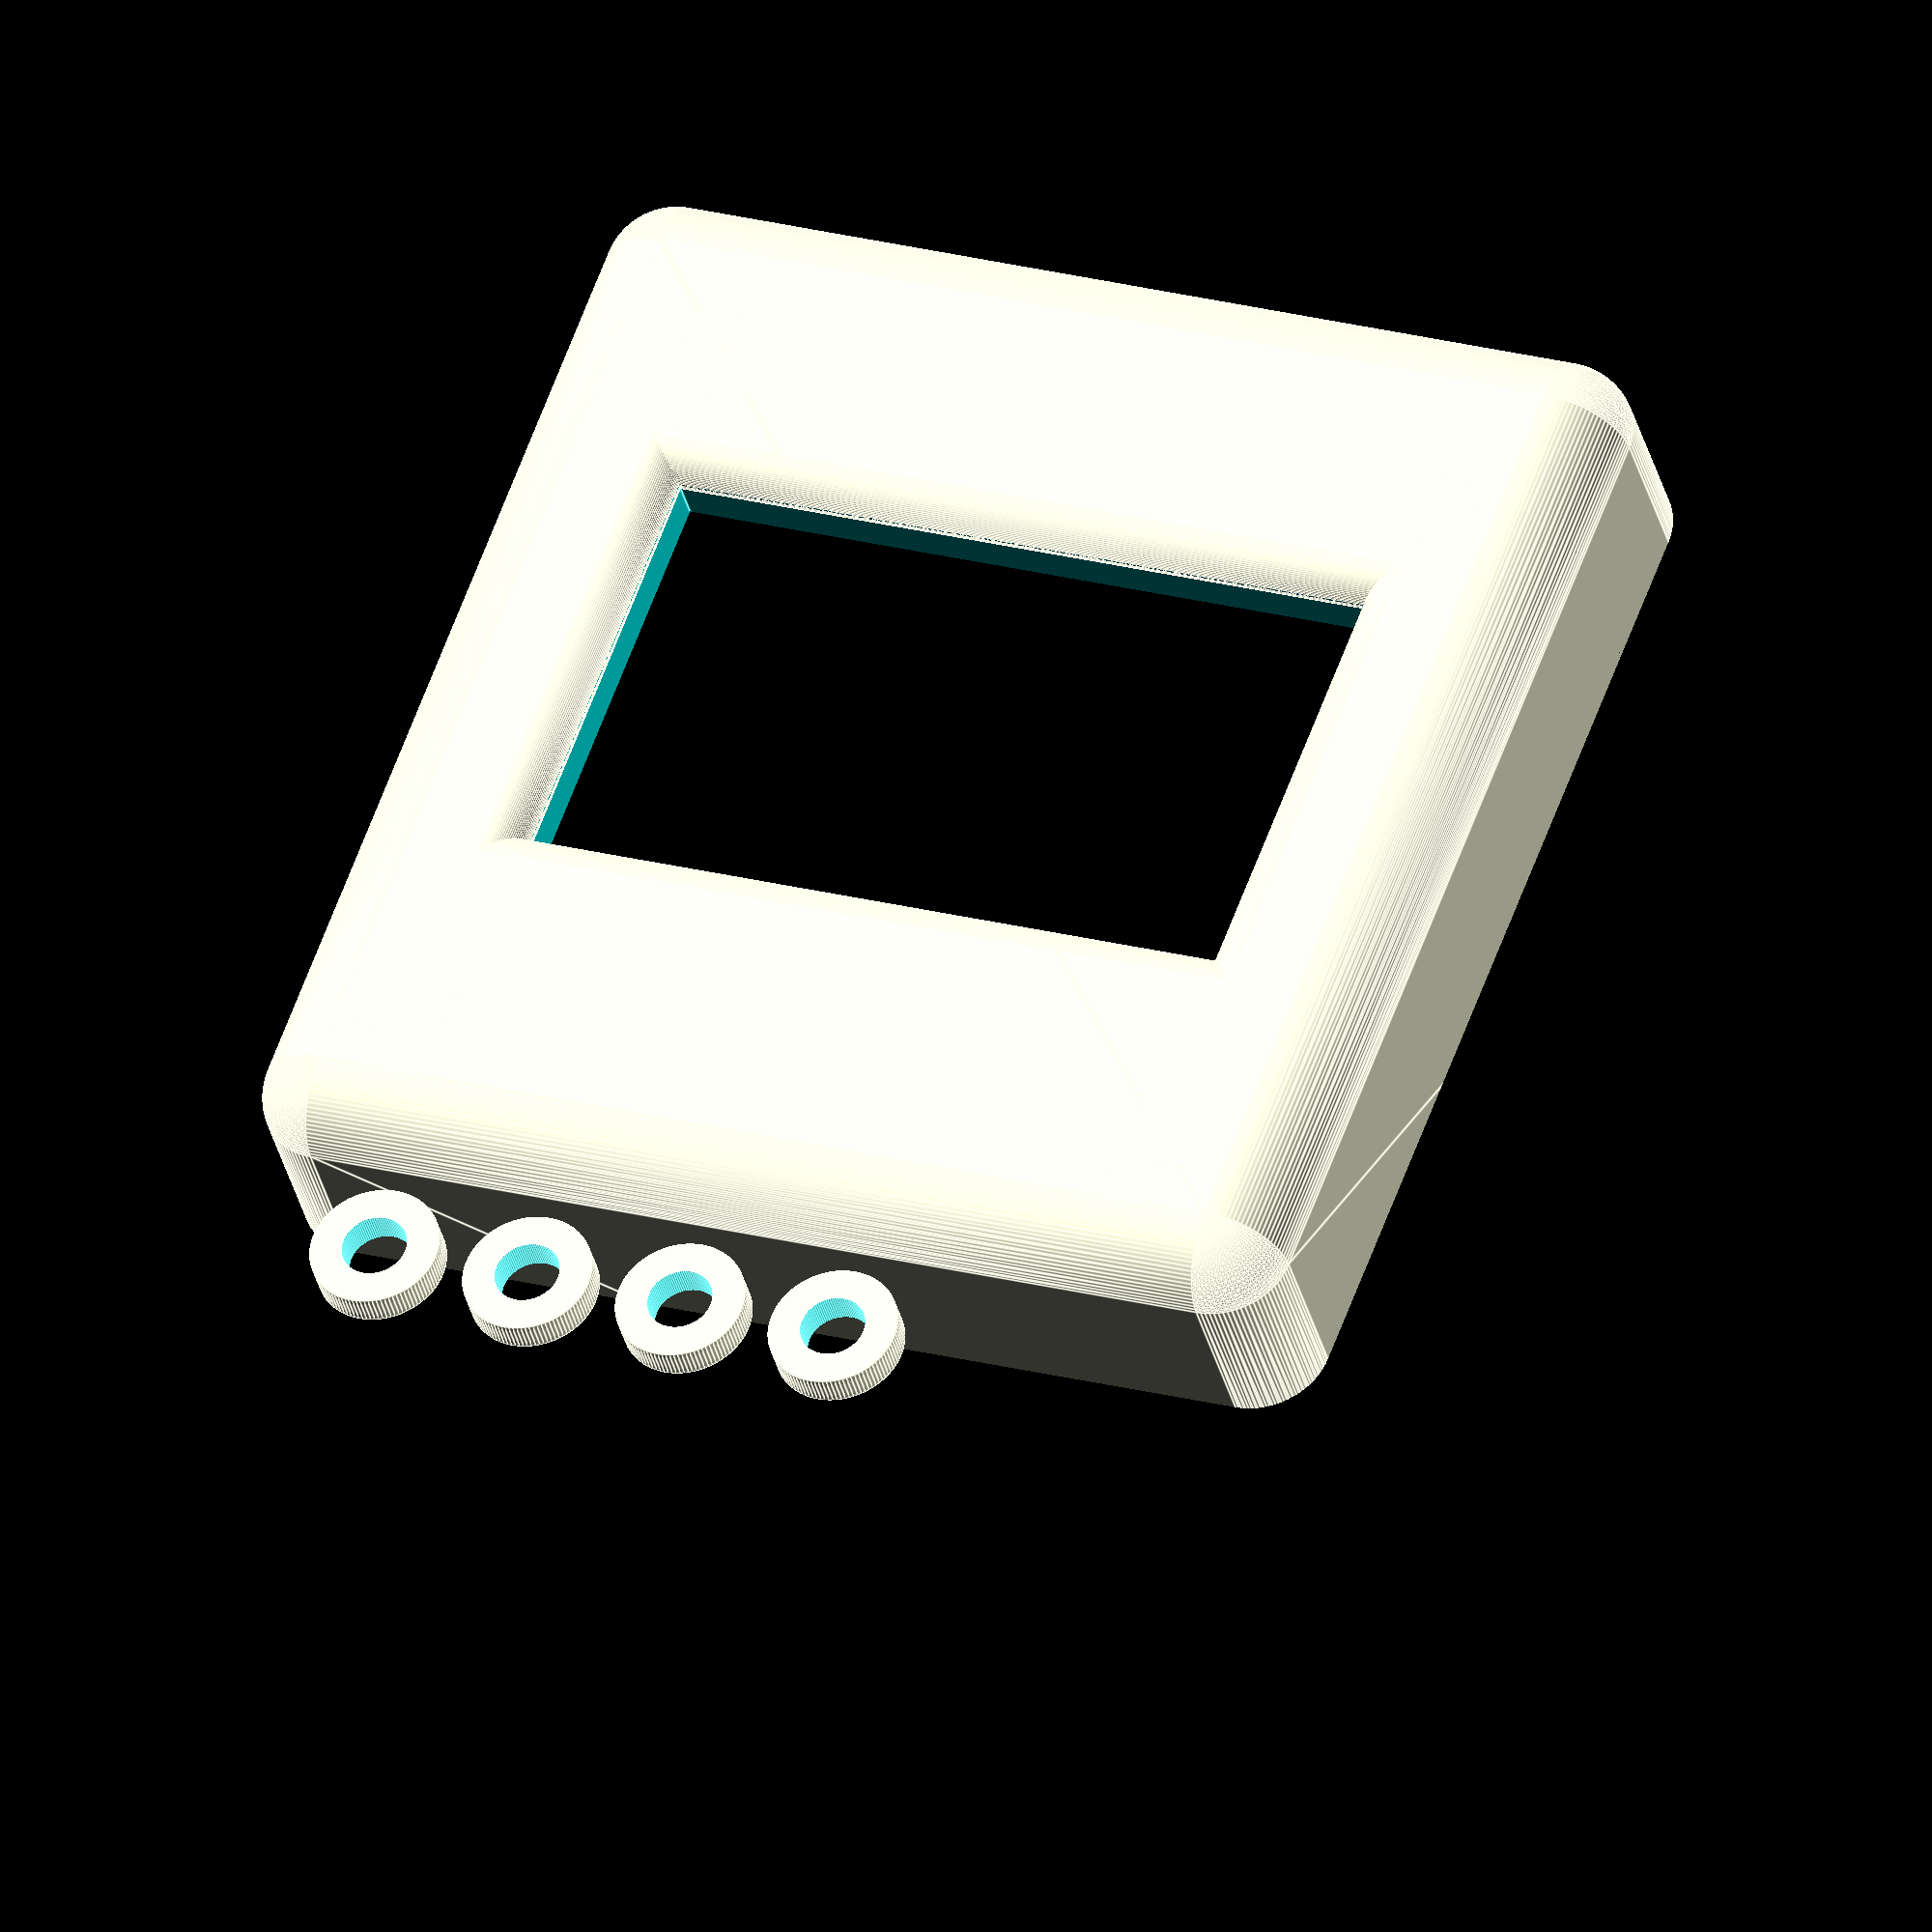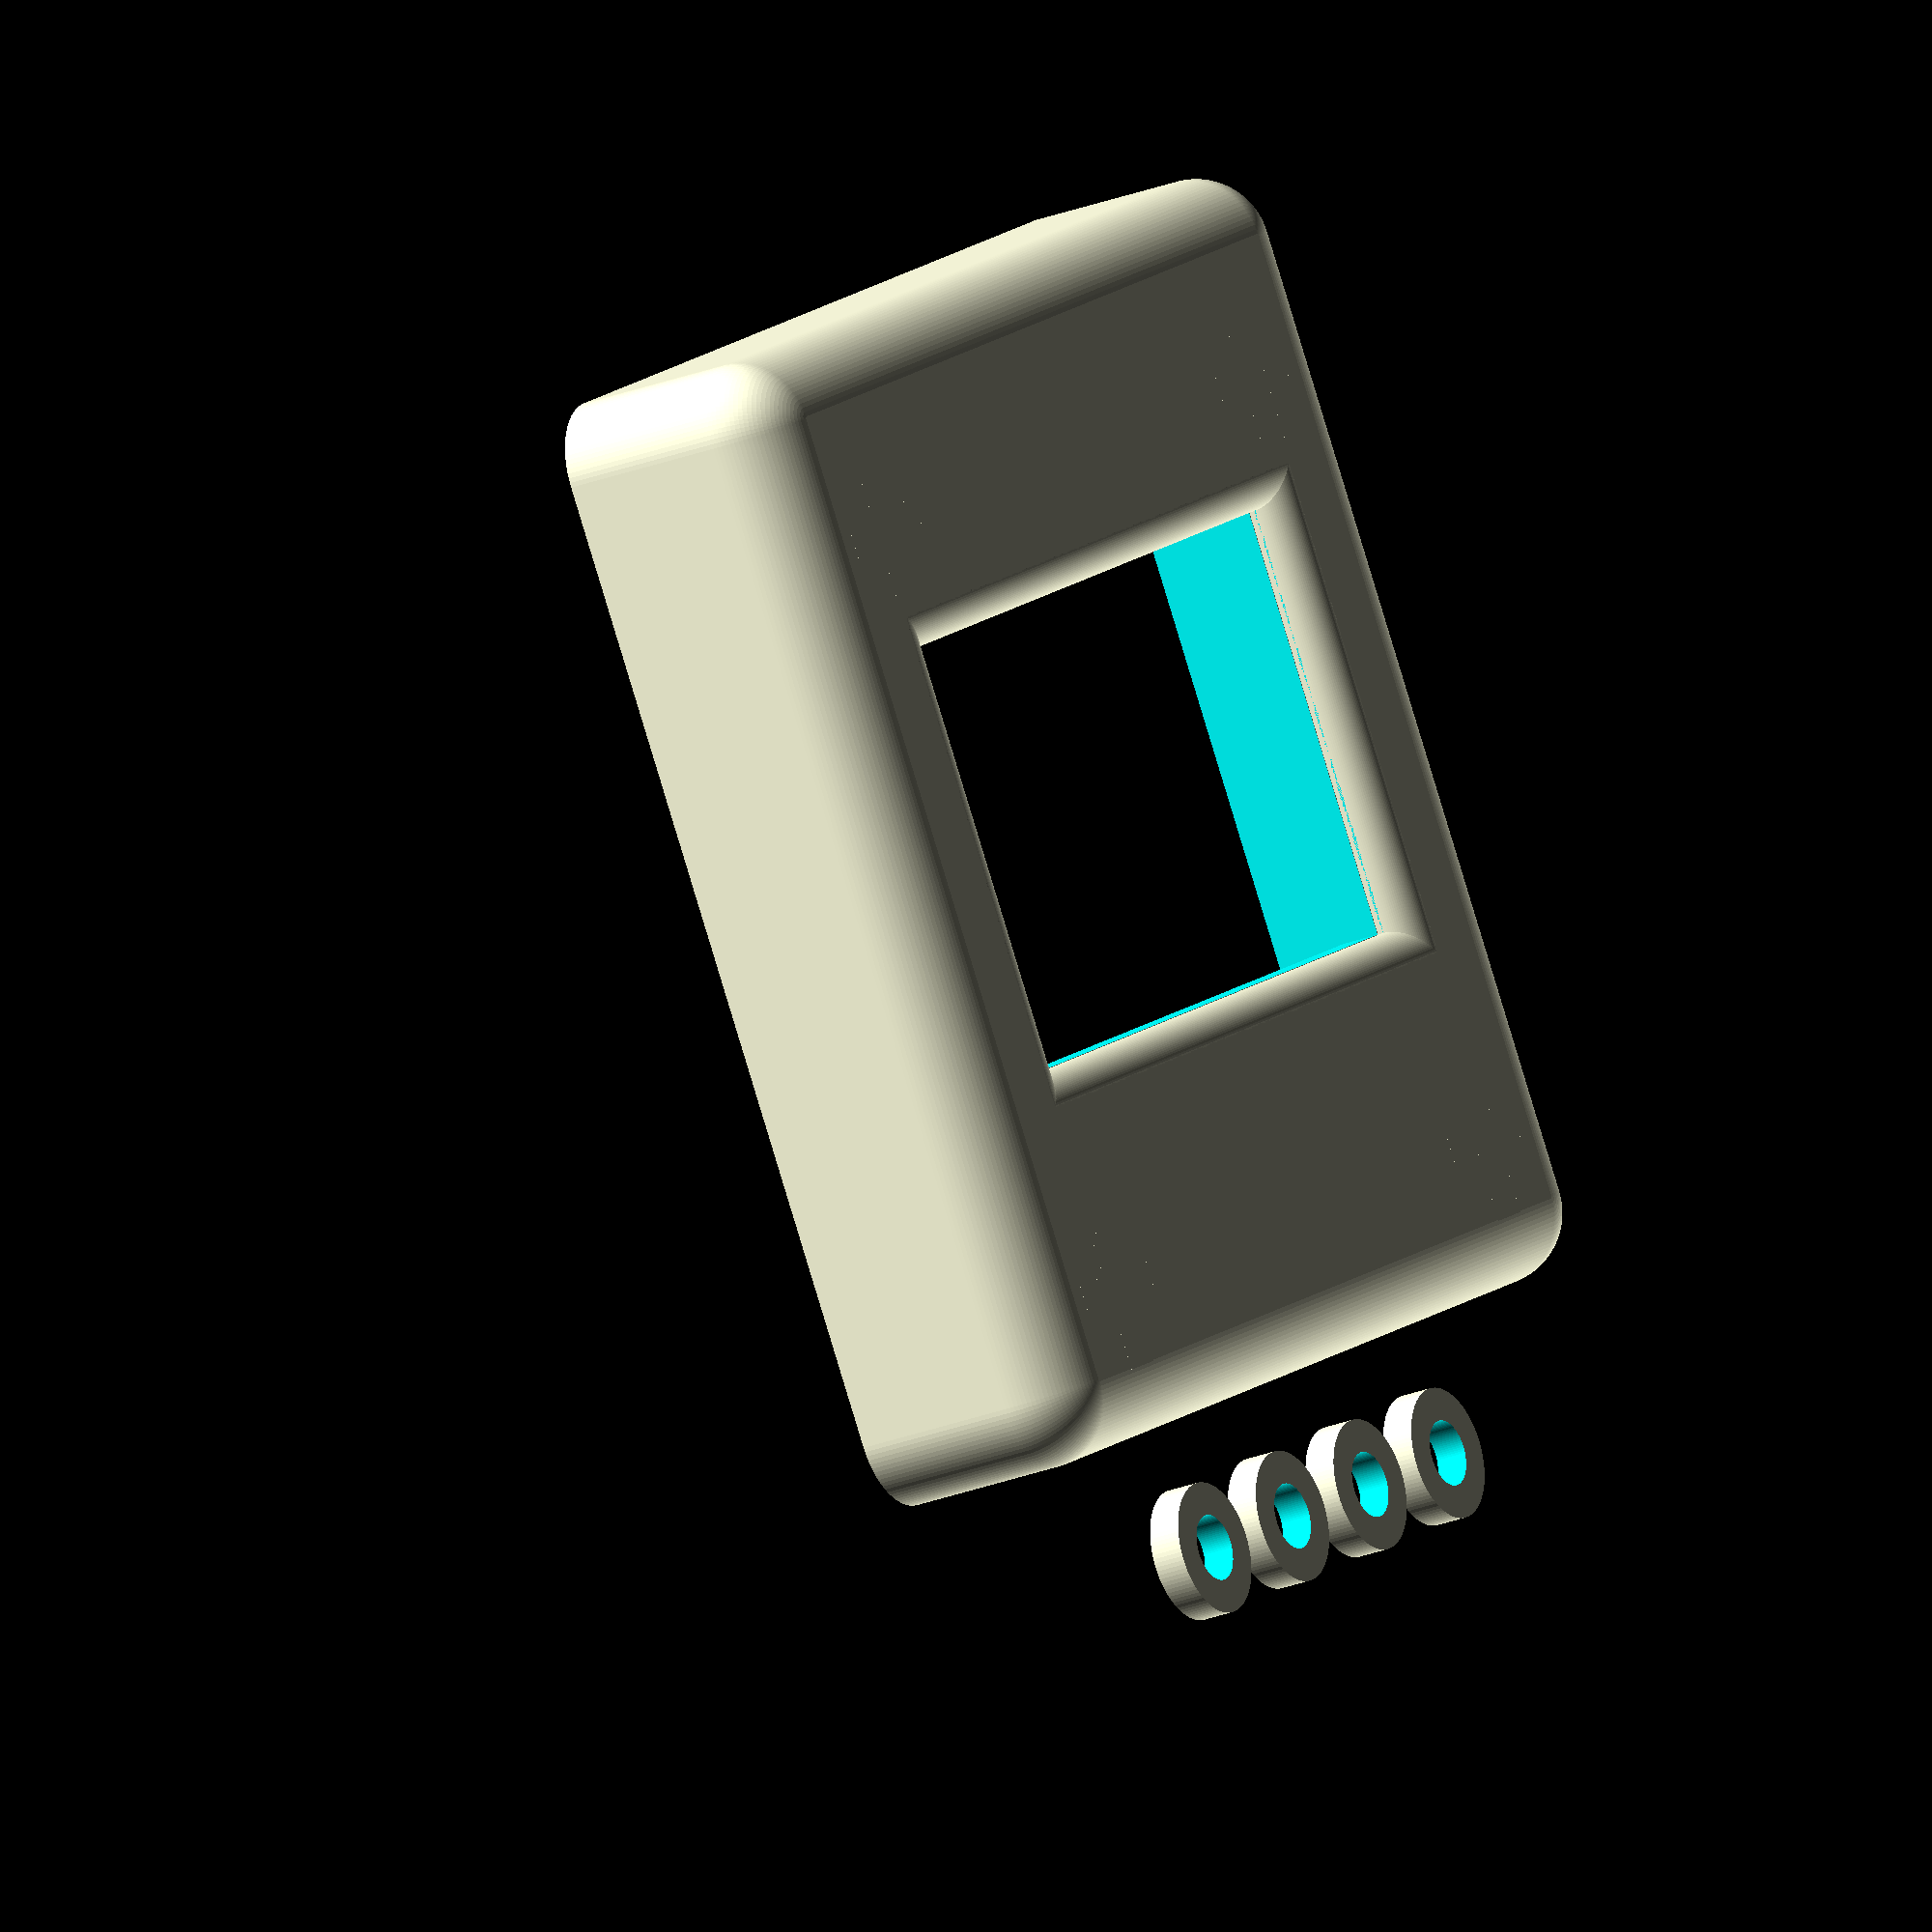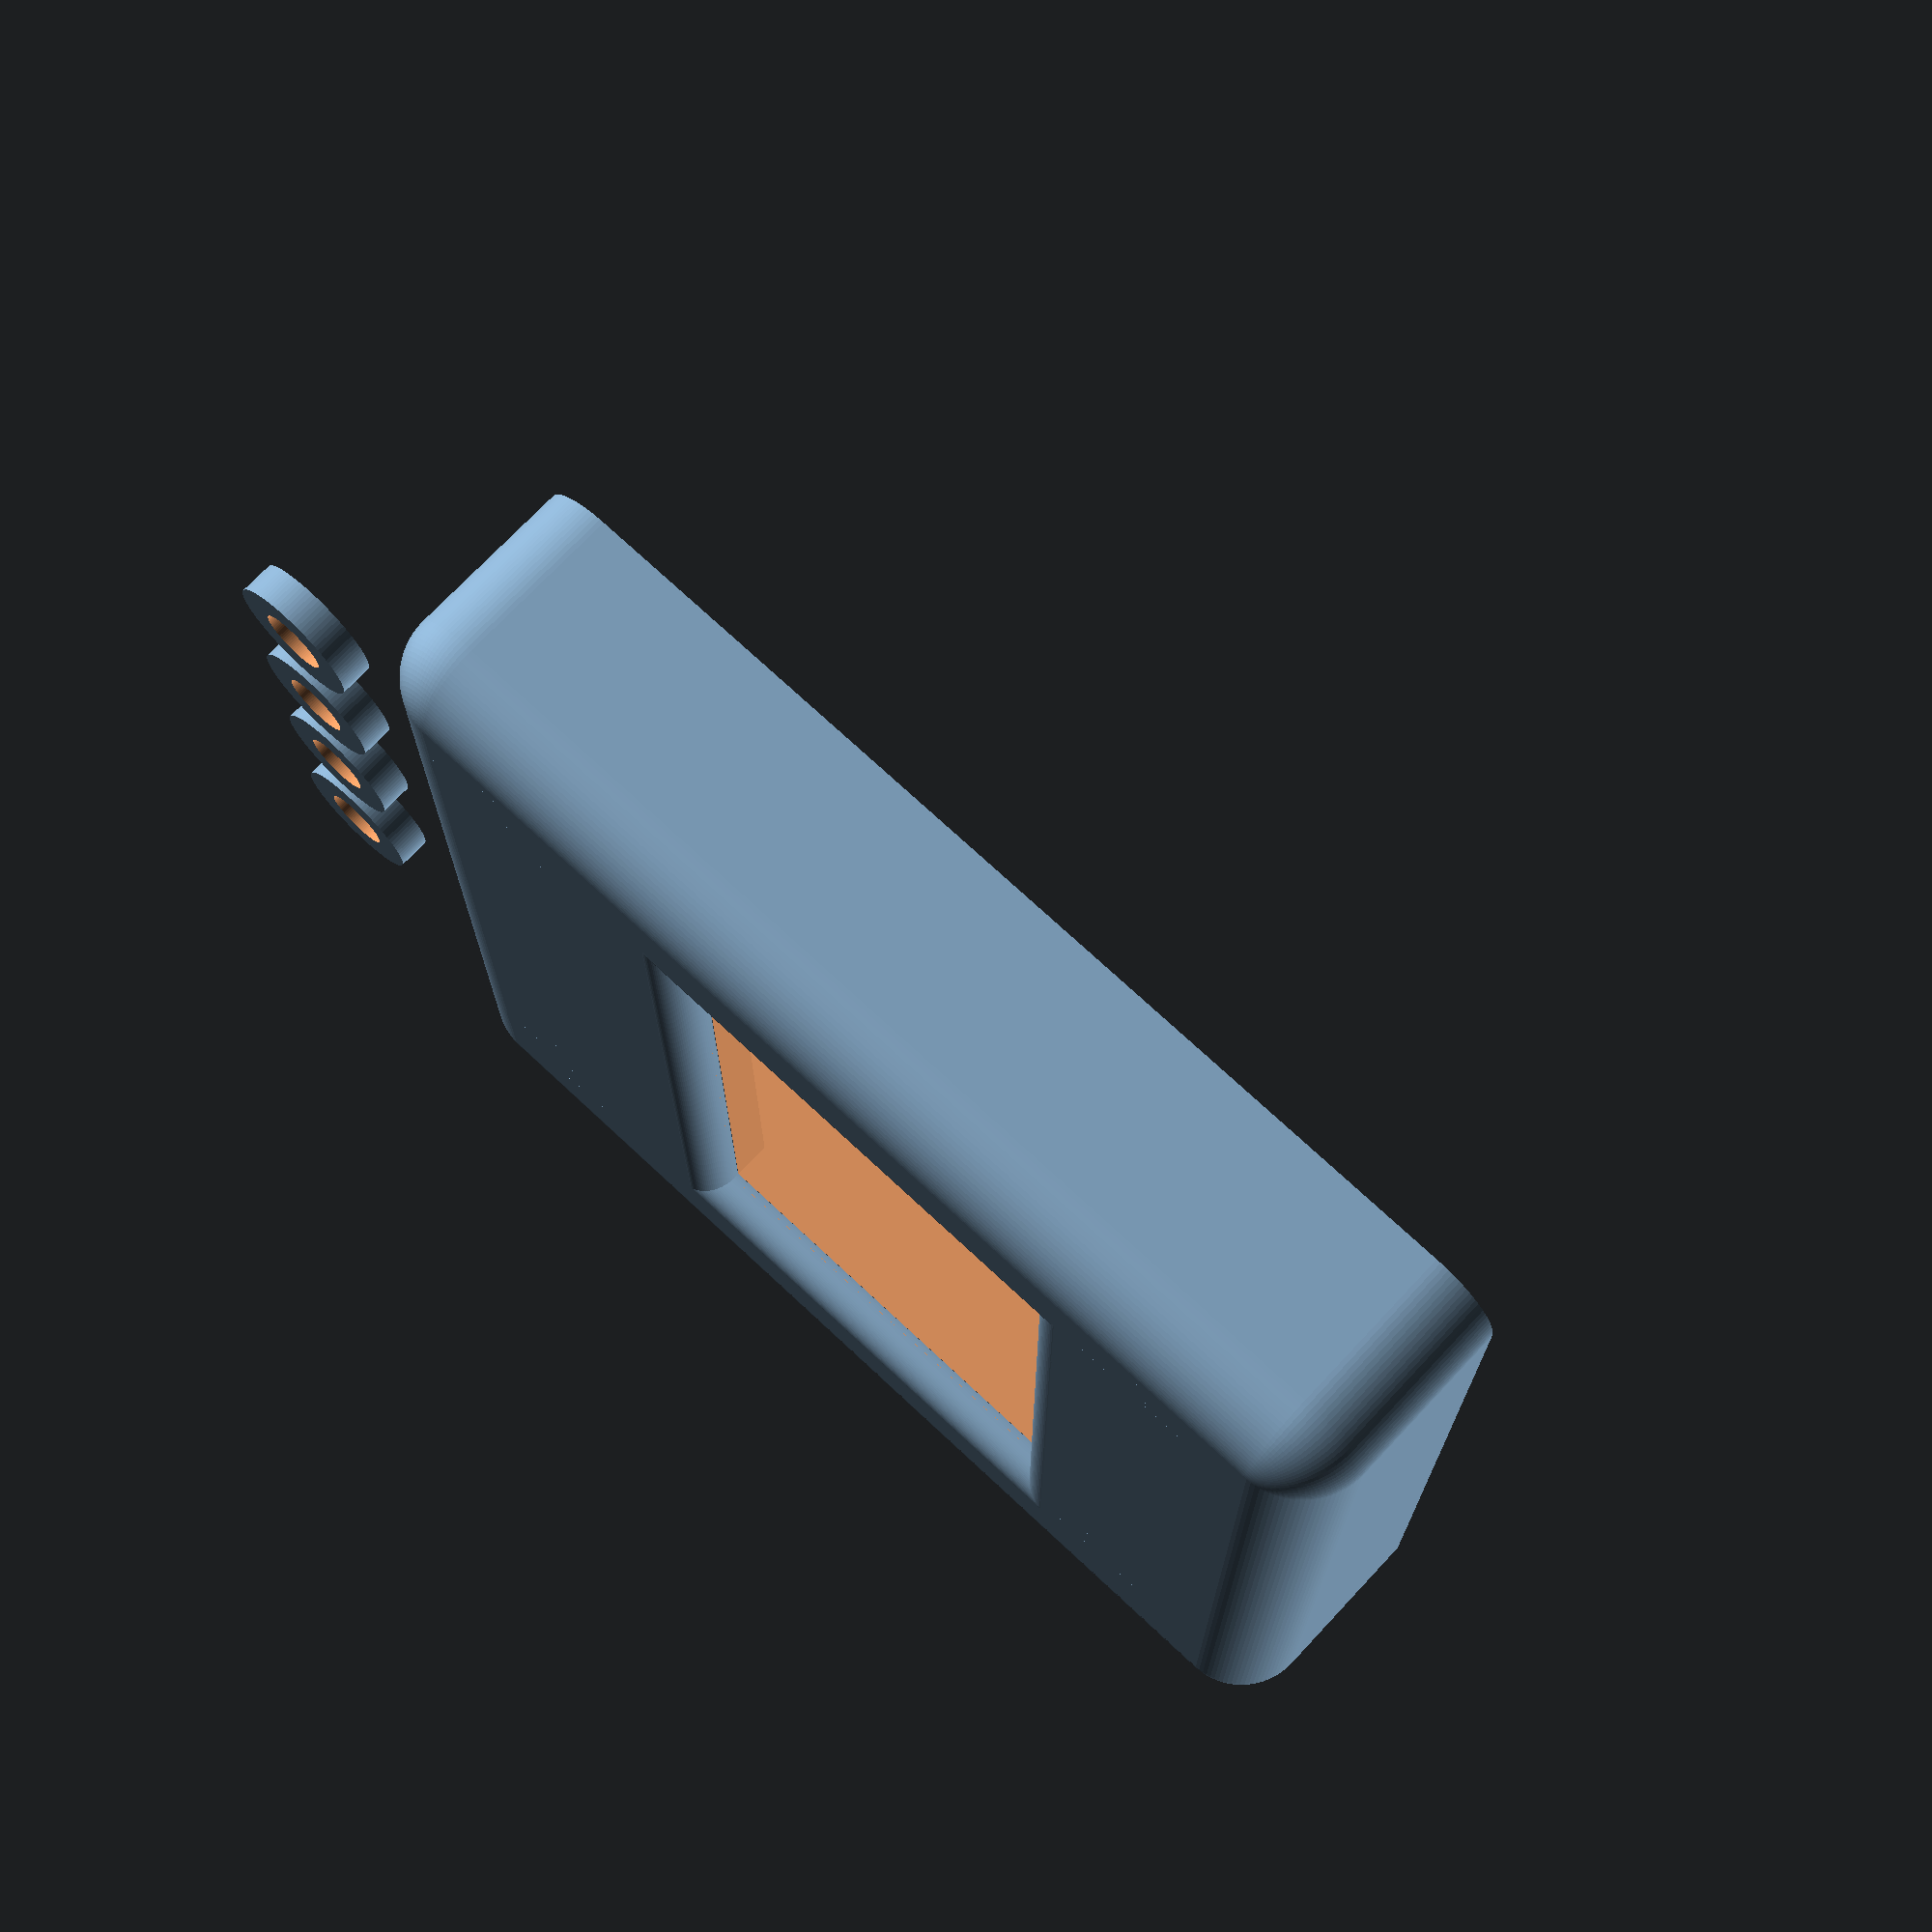
<openscad>
// Math game

$fa = 1;
$fs = 0.4;
$fn = 100;

showBushing = true;
showComponents = false;
flat = true;
noDisplay = false;

displayX = 1;
displayY = 2;

displayBoardWidth = 270;
displayBoardHeight = 280;
displayWidth = 265 - 20; // 20 - display area offset
displayHeight = 192 - 40;

// https://openscad.org/cheatsheet/
// % transparent
// ! show only 
// # highlight
// * disable

translate([0, 0, -17]) {
    difference() {
        Case();
        {
            if (noDisplay) {
                translate([-10, -10, -5]) {
                    cube([60, 49, 25]);
                }
                translate([-10, 86, -5]) {
                    cube([60, 30, 25]);
                }
            }
            if (flat) {            
                translate([-10, 86, 0]) {
                    cube([60, 20, 20]);
                }
            }
        }
    }
}

if (showComponents) {
    translate([displayX, displayY, 12])
        DisplayPlaceholder();
}

if (showBushing) {
    translate([0, 0, -1]) {
        translate([10, 36, 0]) Bushing();
        translate([15, 36, 0]) Bushing();
        translate([20, 36, 0]) Bushing();
        translate([25, 36, 0]) Bushing();
    }
}

module Case() {
    difference() {
        minkowski() {
            sphere(2.2);
            cube([29, 30, 15]);
        }
        {
            translate([-1, -1, -9]) {
                cube([31, 32, 25]);
            }
            translate([displayX, displayY, 14.5]) {
                DisplayPlaceholder();
            }
            if (flat) {
                translate([-10, -10, -10]) {
                    cube([60, 110, 20]);
                }
            }
        }
    }
    translate([displayX, displayY, 12]) {
        DisplayMountingBolts();
    }
    translate([displayX, displayY, 12]) {
        DisplayFrame();
    }
}


module DisplayFrame() {
    frameHeightOffset = -2;
    frameHeight = 12;
    xPos = (displayBoardWidth - displayWidth) / 2;
    yPos = 47; // Top offset
    width = displayWidth - 20;
    height = displayHeight - 20;
        scale([0.1, 0.1, 0.1]) {
            translate([xPos - 5, yPos - 5, 30]) {
                
                difference() {
                    translate([0, 0, 0]) {
                        rotate([90, 0, 0]) {
                            translate([5, 12, -(displayHeight + 5)]) {
                                cylinder(h = displayHeight, d = 20);
                            }
                            translate([displayWidth + 5, 12, -(displayHeight + 5)]) {
                                cylinder(h = displayHeight, d = 20);
                            }
                        }
                        rotate([90, 0, 90]) {
                            translate([5, 12, 5]) {
                                cylinder(h = displayWidth, d = 20);
                            }
                            translate([displayHeight + 5, 12, 5]) {
                                cylinder(h = displayWidth, d = 20);
                            }
                        }
                    }
                    translate([-50, -20, -90]) {
                        cube([500, 340, 100]);
                    }
                }
                difference() {
                    translate([0, 0, frameHeightOffset]) {
                        cube([width + 30, height + 30, frameHeight]);
                    }
                    translate([15, 15, -40]) {
                        cube([width, height, 80]);
                    }
                }
            }
    }
}

module DisplayMountingBolts() {
    d = 20; // Diameter of the bolt
    x = 7 + d / 2; // X position offset
    y = 11 + d / 2; // Y position offset
    h = 60; // Height of the bolt
    hOffset = -8;
    scale([0.1, 0.1, 0.1]) {
        translate([x, y, hOffset]) { Bolt(); }
        translate([displayBoardWidth - x, y, hOffset]) { Bolt(); }
        translate([x, displayBoardHeight - y, hOffset]) { Bolt(); }
        translate([displayBoardWidth - x, displayBoardHeight - y, hOffset]) { Bolt(); }    
    }
    
    module Bolt() {
        translate([0, 0, 0]) {
            cylinder(h, d = d);
            translate([-d, -7, h / 2]) cube([d * 2 + 2, 14, h / 2]);
            translate([-7, -d, h / 2]) cube([14, d * 2 + 2, h / 2]);
        }
    }
}

module Bushing() {
    d = 2; // Diameter of the bolt
    h = 1;
    difference() {
        cylinder(h, d = d * 2);
        translate([0, 0, -5]) cylinder(10, d = d);
    }
}

module DisplayPlaceholder() {
    thickness = 18; // Display thickness
    d = 20; // Hole diameter
    x = 7 + d / 2; // Hole X position offset
    y = 11 + d / 2; // Hole Y position offset
    scale([0.1, 0.1, 0.1]) {
        difference() {
            cube([displayBoardWidth, displayBoardHeight, 12]);
            {
                translate([x, y, -1]) { cylinder(50, d = d); }
                translate([displayBoardWidth - x, y, -1]) { cylinder(50, d = d); }
                translate([x, displayBoardHeight - y, -1]) { cylinder(50, d = d); }
                translate([displayBoardWidth - x, displayBoardHeight - y, -1]) { cylinder(50, d = d); }
            }
        }
        xPos = (displayBoardWidth - displayWidth) / 2;
        yPos = 47; // 8mm
        translate([xPos, yPos, 12]) {
            color("black") {
                cube([displayWidth, displayHeight, thickness]);
            }
        }
    }
}

</openscad>
<views>
elev=35.1 azim=200.4 roll=13.4 proj=o view=edges
elev=204.6 azim=327.9 roll=236.8 proj=o view=wireframe
elev=107.7 azim=90.0 roll=136.9 proj=p view=wireframe
</views>
